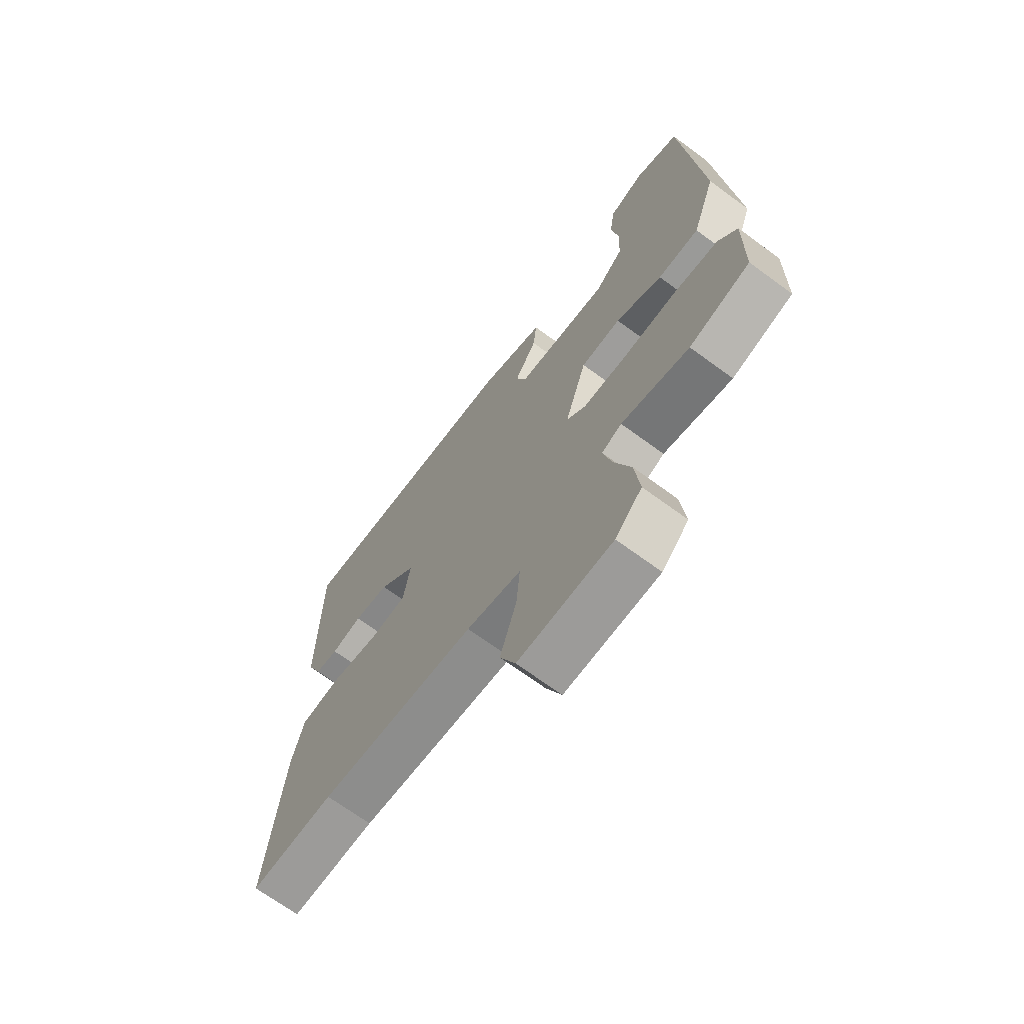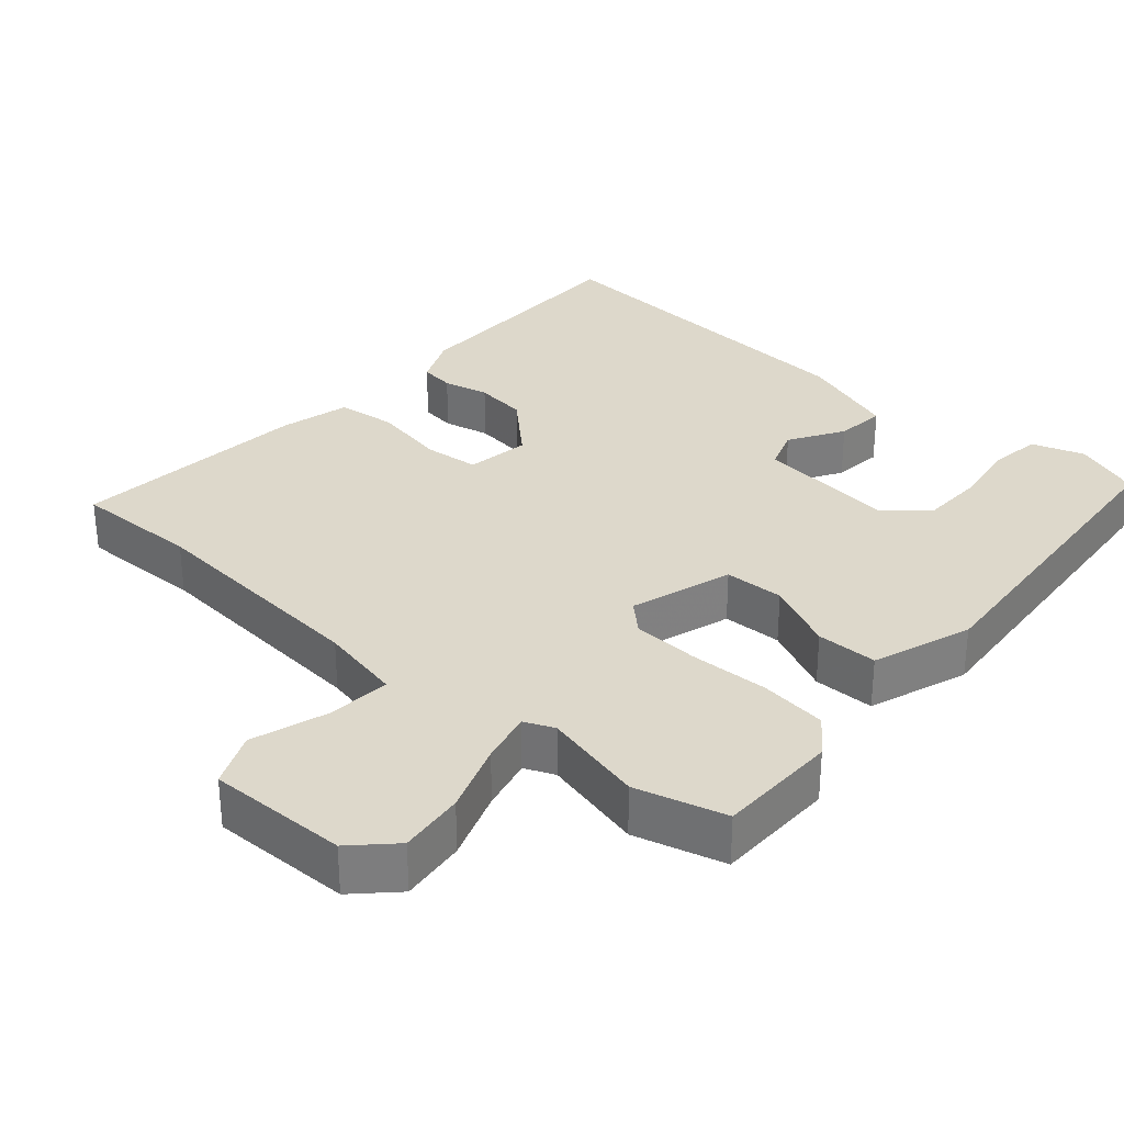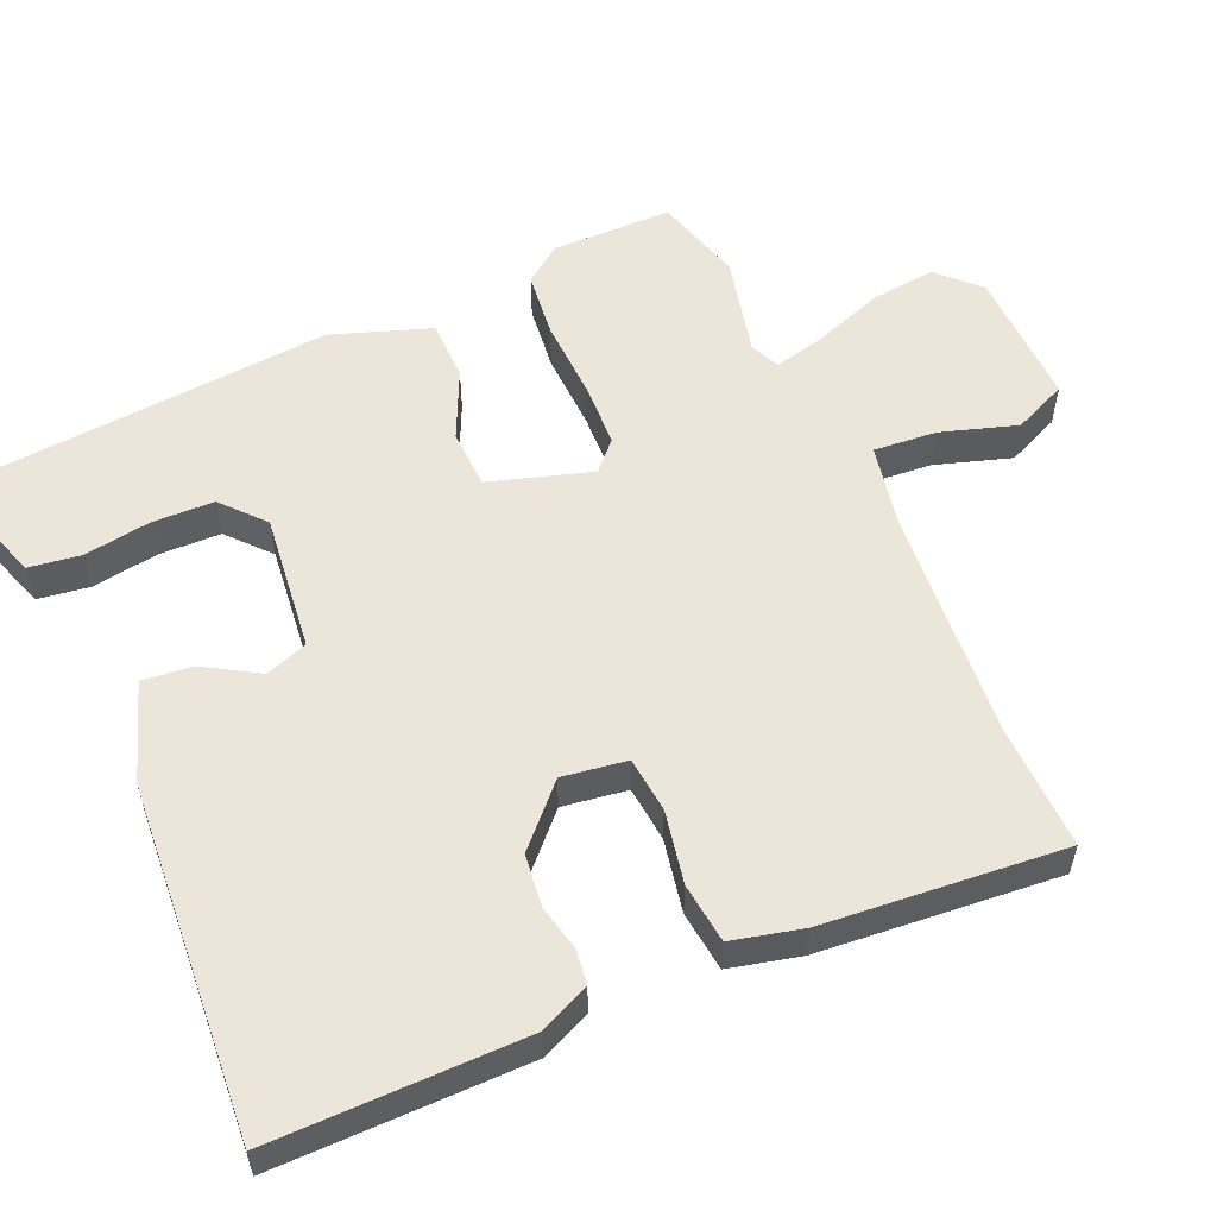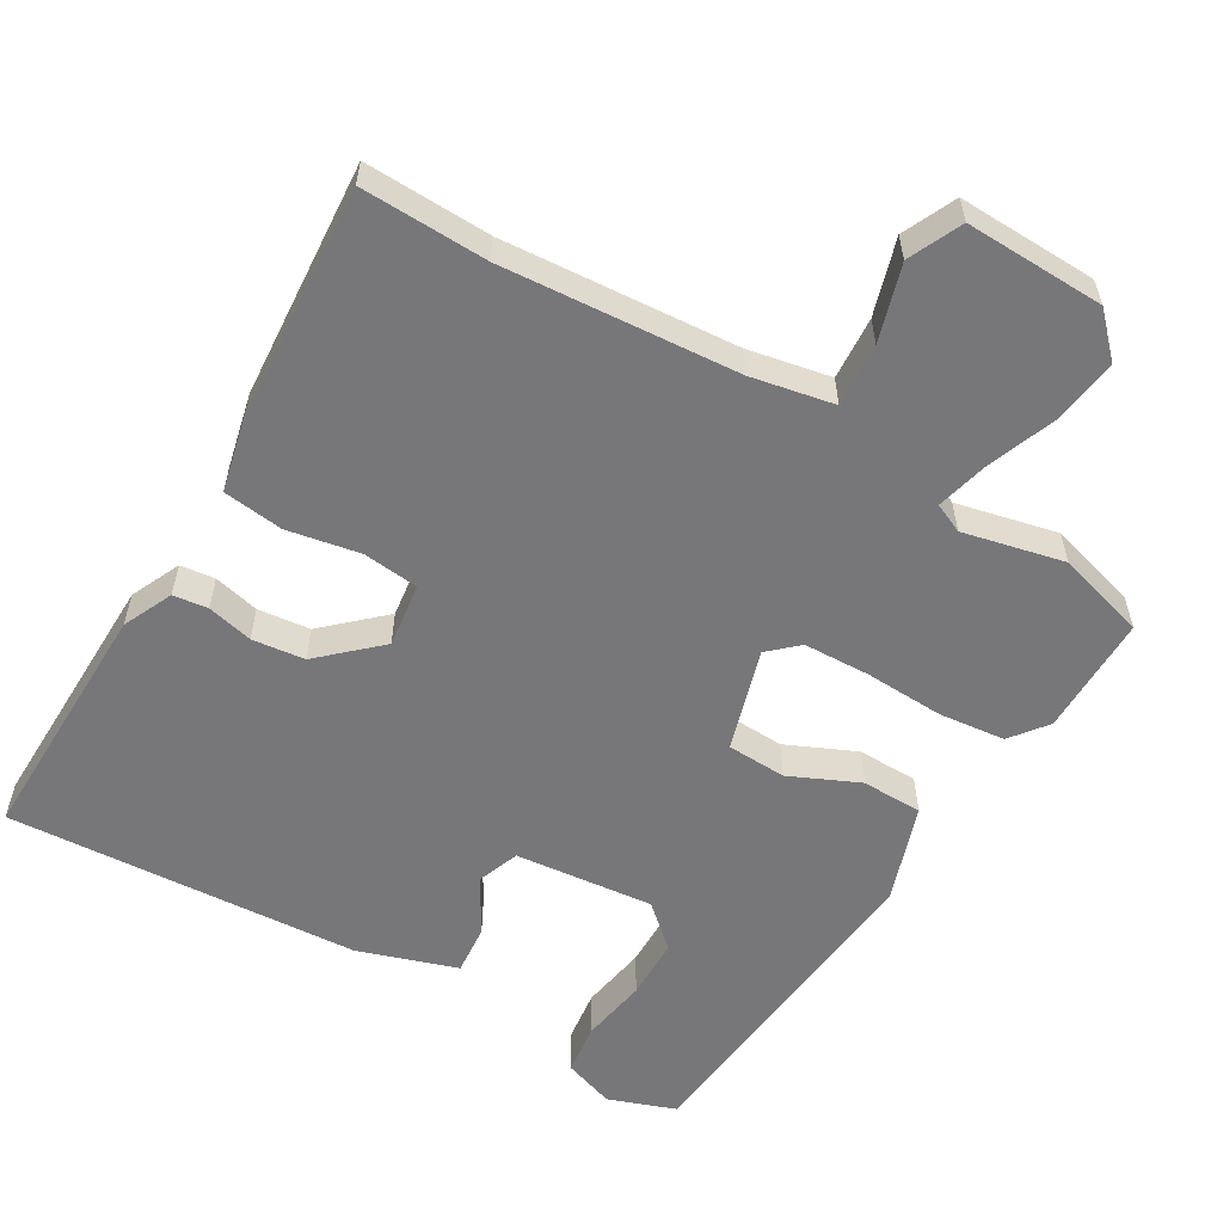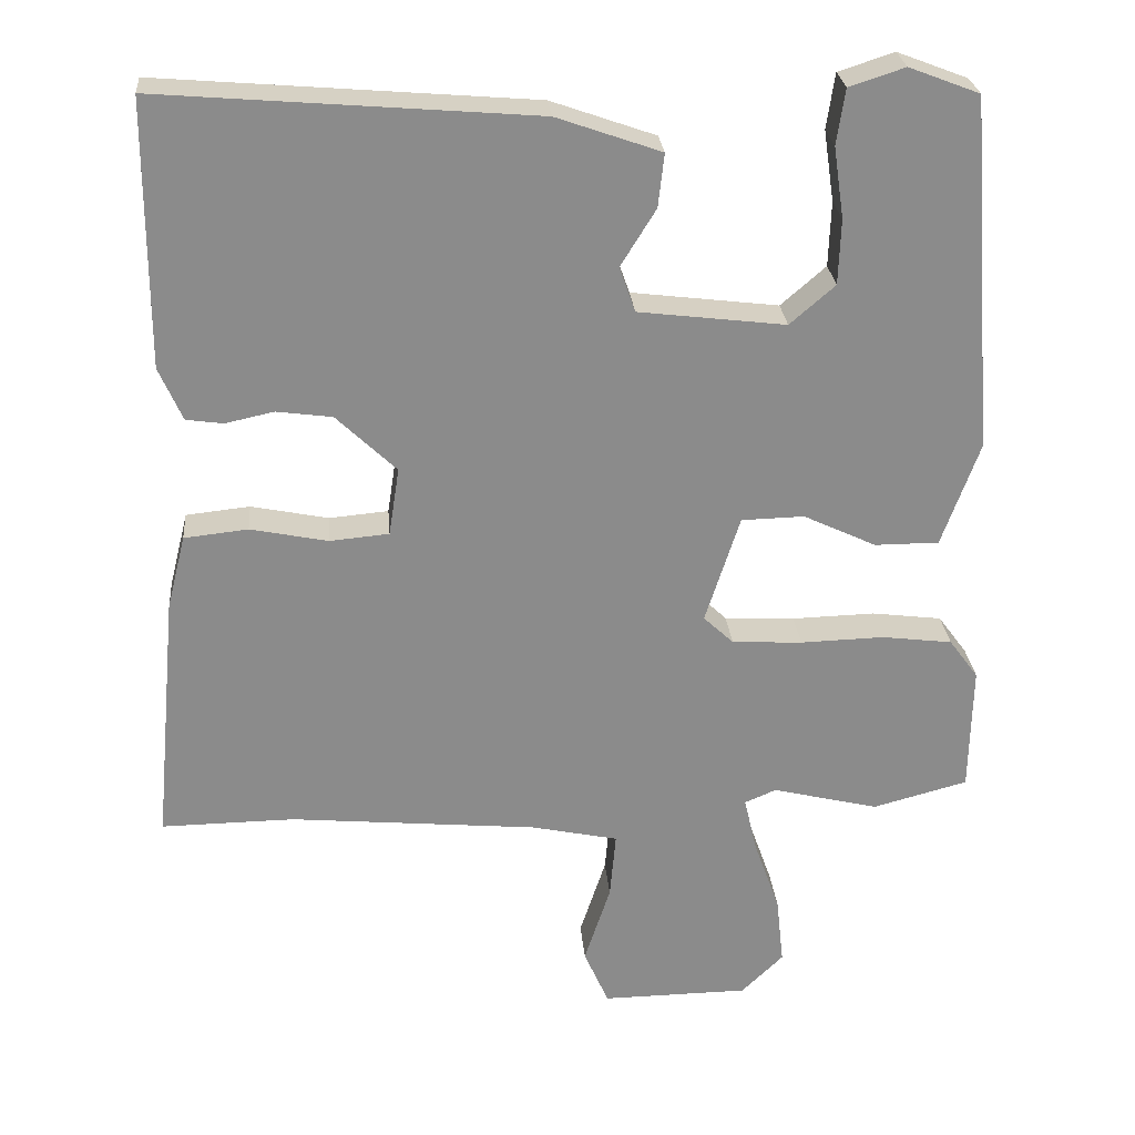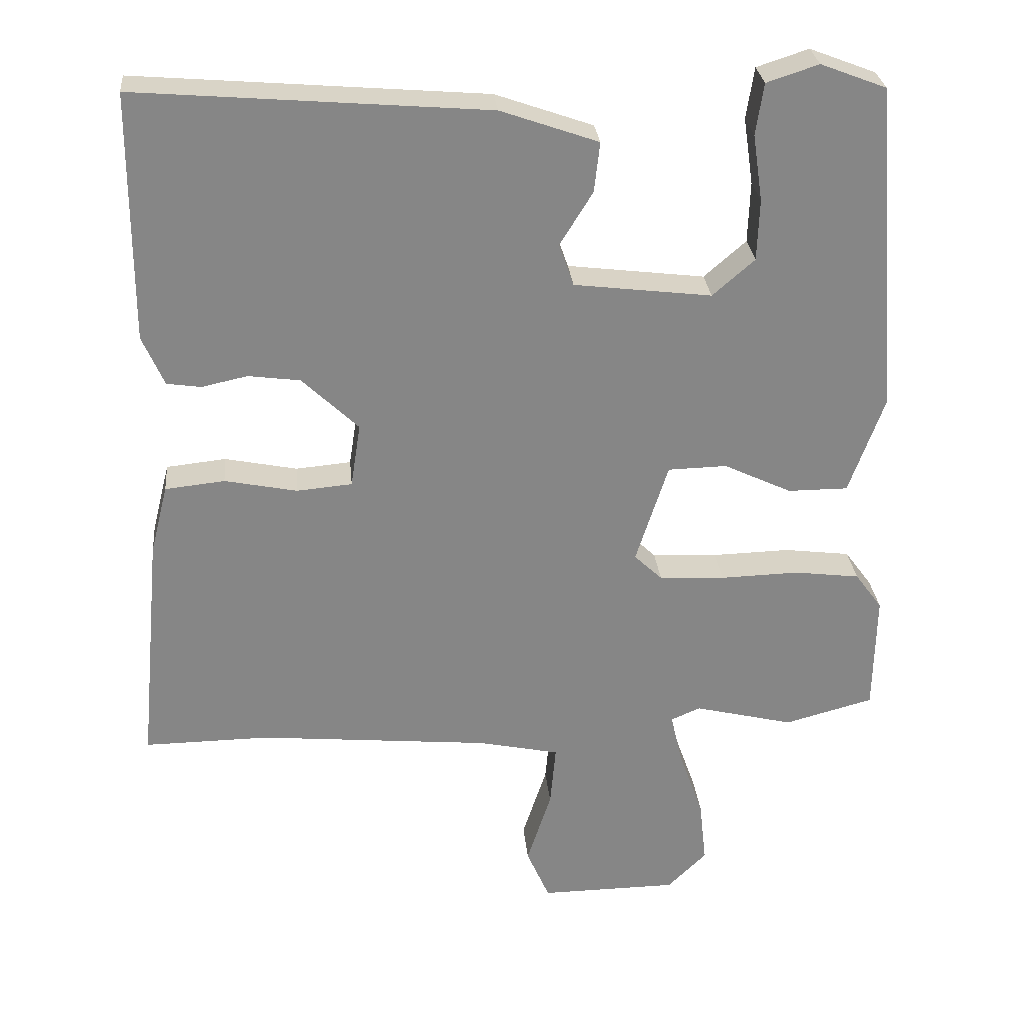
<metadata>
{"format":"obj","ext":"obj","renderer":"f3d","projection":"perspective","resolution":1024,"background":"white","views":[{"elev":-69.2,"azim":-126.3,"up":"+Z"},{"elev":31.2,"azim":-139.1,"up":"+Y"},{"elev":55.3,"azim":65.7,"up":"+Y"},{"elev":-57.2,"azim":148.3,"up":"+Y"},{"elev":26.5,"azim":175.1,"up":"+Z"},{"elev":28.3,"azim":174.6,"up":"+Z"}]}
</metadata>
<code>
v -0.495 0.07 0.5
v -0.401 0.07 0.536
v -0.327 0.07 0.512
v -0.316 0.07 0.439
v -0.33 0.07 0.344
v -0.327 0.07 0.257
v -0.267 0.07 0.205
v -0.071 0.07 0.229
v -0.05 0.07 0.289
v -0.097 0.07 0.365
v -0.105 0.07 0.436
v 0.034 0.07 0.485
v 0.532 0.07 0.526
v 0.533 0.07 0.173
v 0.502 0.07 0.102
v 0.453 0.07 0.095
v 0.388 0.07 0.109
v 0.314 0.07 0.099
v 0.234 0.07 0.022
v 0.248 0.07 -0.069
v 0.327 0.07 -0.076
v 0.43 0.07 -0.055
v 0.515 0.07 -0.064
v 0.54 0.07 -0.163
v 0.572 0.07 -0.501
v 0.394 0.07 -0.499
v 0.063 0.07 -0.53
v -0.053 0.07 -0.555
v -0.045 0.07 -0.644
v -0.01 0.07 -0.751
v -0.043 0.07 -0.827
v -0.24 0.07 -0.825
v -0.296 0.07 -0.77
v -0.286 0.07 -0.678
v -0.251 0.07 -0.579
v -0.234 0.07 -0.505
v -0.276 0.07 -0.487
v -0.418 0.07 -0.522
v -0.545 0.07 -0.488
v -0.548 0.07 -0.317
v -0.509 0.07 -0.264
v -0.415 0.07 -0.252
v -0.303 0.07 -0.255
v -0.209 0.07 -0.25
v -0.169 0.07 -0.212
v -0.215 0.07 -0.068
v -0.299 0.07 -0.066
v -0.396 0.07 -0.112
v -0.482 0.07 -0.112
v -0.532 0.07 0.027
v -0.495 0 0.5
v -0.401 0 0.536
v -0.327 0 0.512
v -0.316 0 0.439
v -0.33 0 0.344
v -0.327 0 0.257
v -0.267 0 0.205
v -0.071 0 0.229
v -0.05 0 0.289
v -0.097 0 0.365
v -0.105 0 0.436
v 0.034 0 0.485
v 0.532 0 0.526
v 0.533 0 0.173
v 0.502 0 0.102
v 0.453 0 0.095
v 0.388 0 0.109
v 0.314 0 0.099
v 0.234 0 0.022
v 0.248 0 -0.069
v 0.327 0 -0.076
v 0.43 0 -0.055
v 0.515 0 -0.064
v 0.54 0 -0.163
v 0.572 0 -0.501
v 0.394 0 -0.499
v 0.063 0 -0.53
v -0.053 0 -0.555
v -0.045 0 -0.644
v -0.01 0 -0.751
v -0.043 0 -0.827
v -0.24 0 -0.825
v -0.296 0 -0.77
v -0.286 0 -0.678
v -0.251 0 -0.579
v -0.234 0 -0.505
v -0.276 0 -0.487
v -0.418 0 -0.522
v -0.545 0 -0.488
v -0.548 0 -0.317
v -0.509 0 -0.264
v -0.415 0 -0.252
v -0.303 0 -0.255
v -0.209 0 -0.25
v -0.169 0 -0.212
v -0.215 0 -0.068
v -0.299 0 -0.066
v -0.396 0 -0.112
v -0.482 0 -0.112
v -0.532 0 0.027
f 47 48 49 50
f 46 47 50 1
f 40 41 42 43
f 40 43 44
f 37 38 39 40
f 36 37 40 44
f 32 33 34 35
f 32 35 36
f 29 30 31 32
f 28 29 32 36
f 27 28 36 44
f 23 24 25 26
f 21 22 23 26
f 20 21 26 27
f 19 20 27 44
f 14 15 16 17
f 14 17 18
f 13 14 18
f 9 10 11 12
f 8 9 12 13
f 2 3 4 5
f 2 5 6
f 1 2 6
f 46 1 6
f 18 19 44 45
f 8 13 18 45
f 7 8 45 46
f 6 7 46
f 100 99 98 97
f 51 100 97 96
f 93 92 91 90
f 94 93 90
f 90 89 88 87
f 94 90 87 86
f 85 84 83 82
f 86 85 82
f 82 81 80 79
f 86 82 79 78
f 94 86 78 77
f 76 75 74 73
f 76 73 72 71
f 77 76 71 70
f 94 77 70 69
f 67 66 65 64
f 68 67 64
f 68 64 63
f 62 61 60 59
f 63 62 59 58
f 55 54 53 52
f 56 55 52
f 56 52 51
f 56 51 96
f 95 94 69 68
f 95 68 63 58
f 96 95 58 57
f 96 57 56
f 1 51 52 2
f 2 52 53 3
f 3 53 54 4
f 4 54 55 5
f 5 55 56 6
f 6 56 57 7
f 7 57 58 8
f 8 58 59 9
f 9 59 60 10
f 10 60 61 11
f 11 61 62 12
f 12 62 63 13
f 13 63 64 14
f 14 64 65 15
f 15 65 66 16
f 16 66 67 17
f 17 67 68 18
f 18 68 69 19
f 19 69 70 20
f 20 70 71 21
f 21 71 72 22
f 22 72 73 23
f 23 73 74 24
f 24 74 75 25
f 25 75 76 26
f 26 76 77 27
f 27 77 78 28
f 28 78 79 29
f 29 79 80 30
f 30 80 81 31
f 31 81 82 32
f 32 82 83 33
f 33 83 84 34
f 34 84 85 35
f 35 85 86 36
f 36 86 87 37
f 37 87 88 38
f 38 88 89 39
f 39 89 90 40
f 40 90 91 41
f 41 91 92 42
f 42 92 93 43
f 43 93 94 44
f 44 94 95 45
f 45 95 96 46
f 46 96 97 47
f 47 97 98 48
f 48 98 99 49
f 49 99 100 50
f 50 100 51 1

</code>
